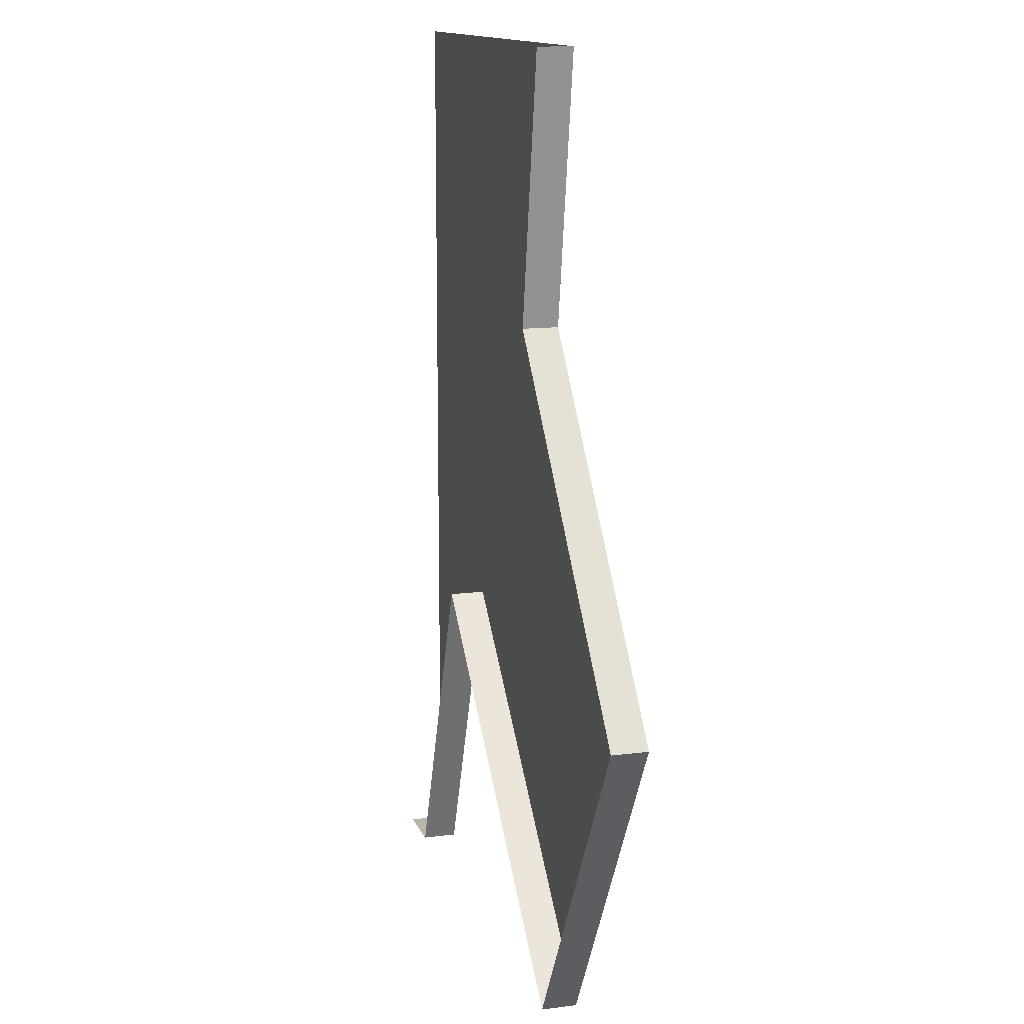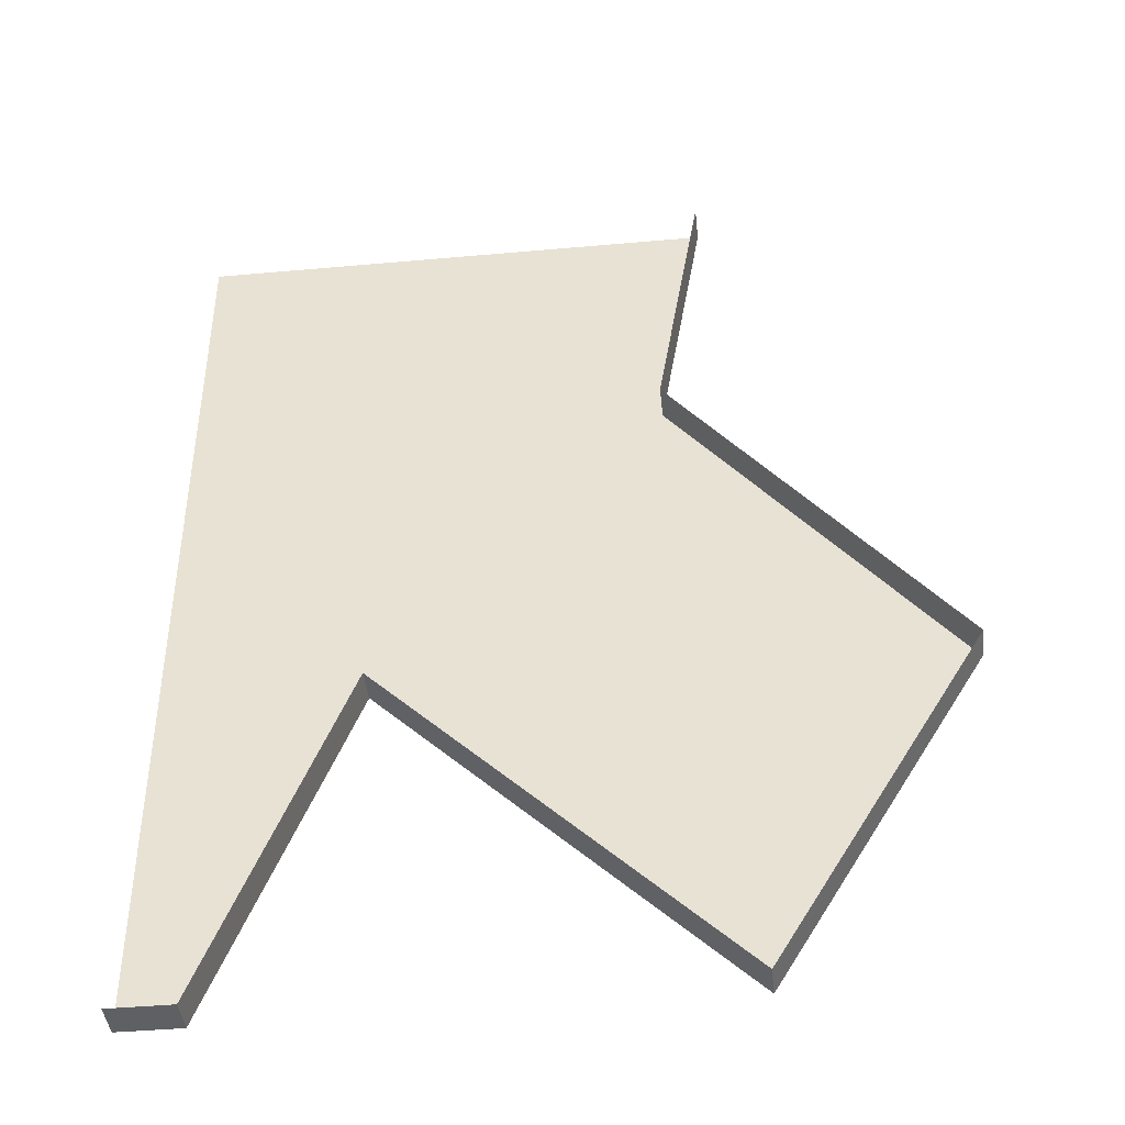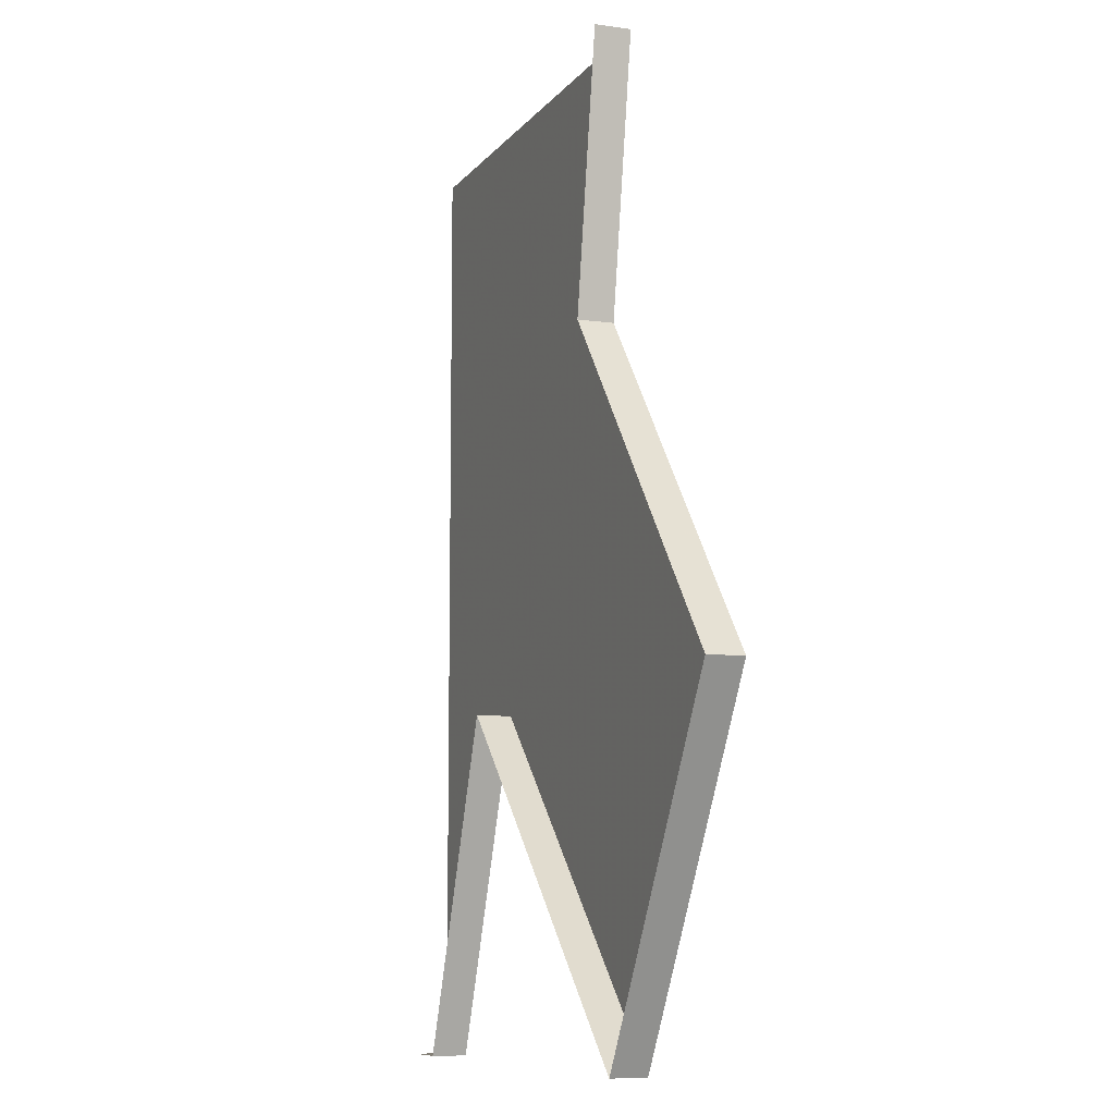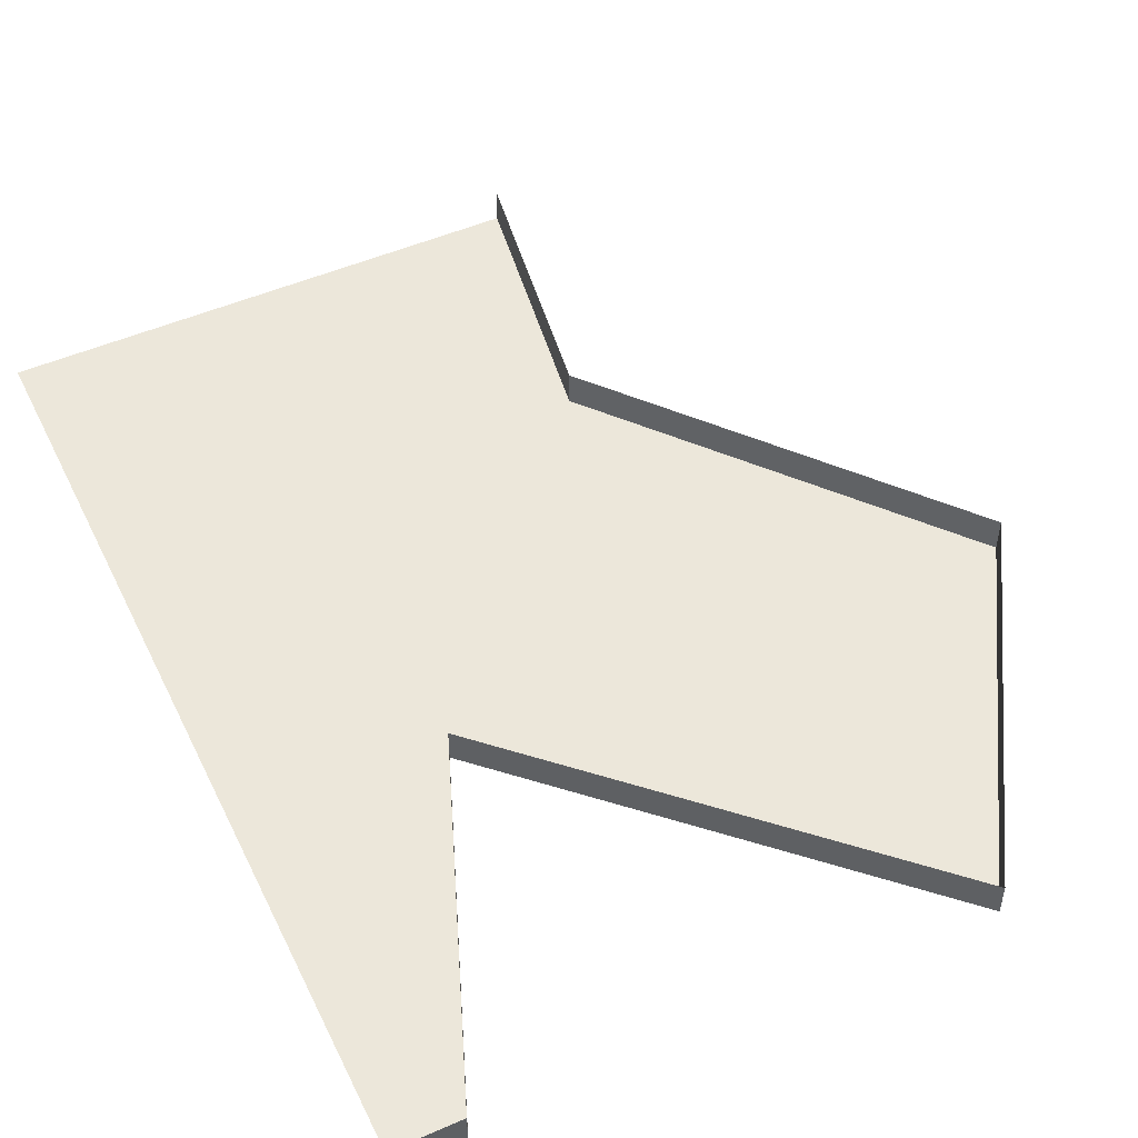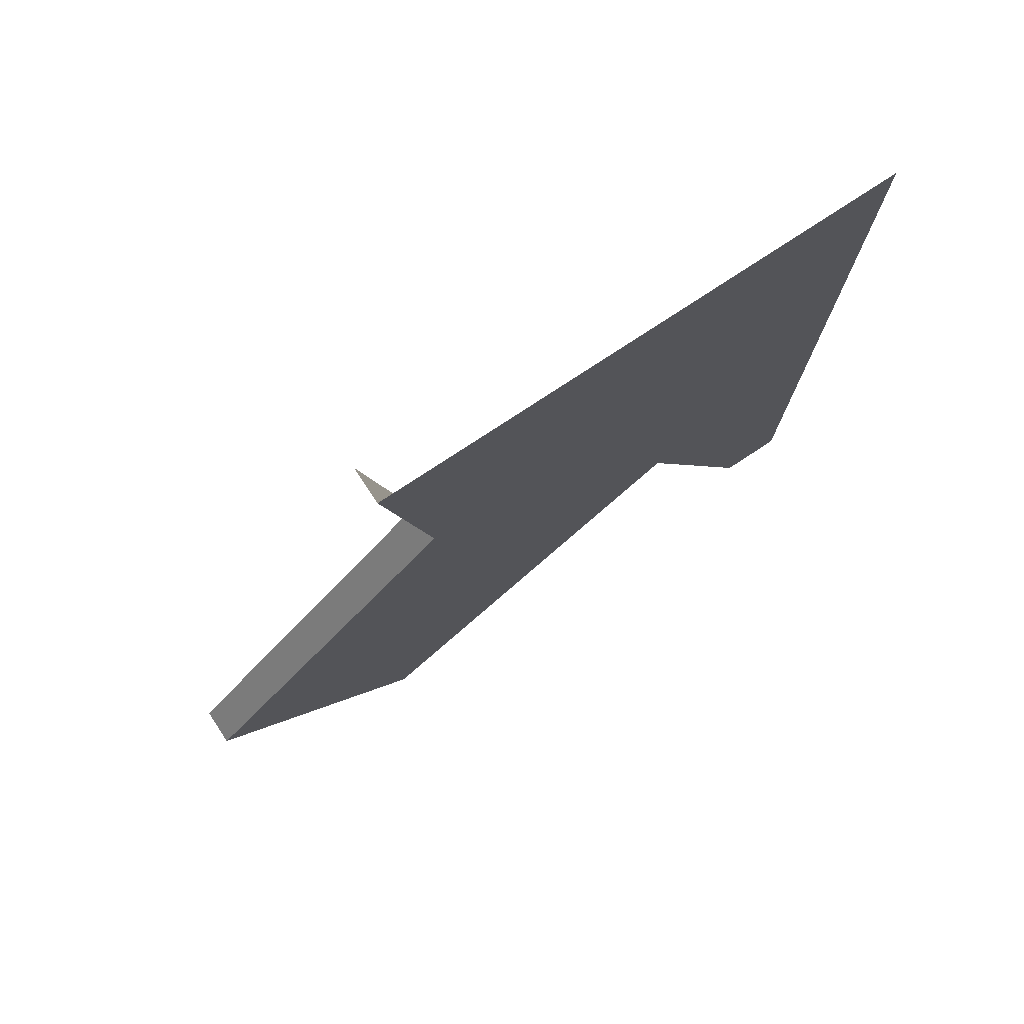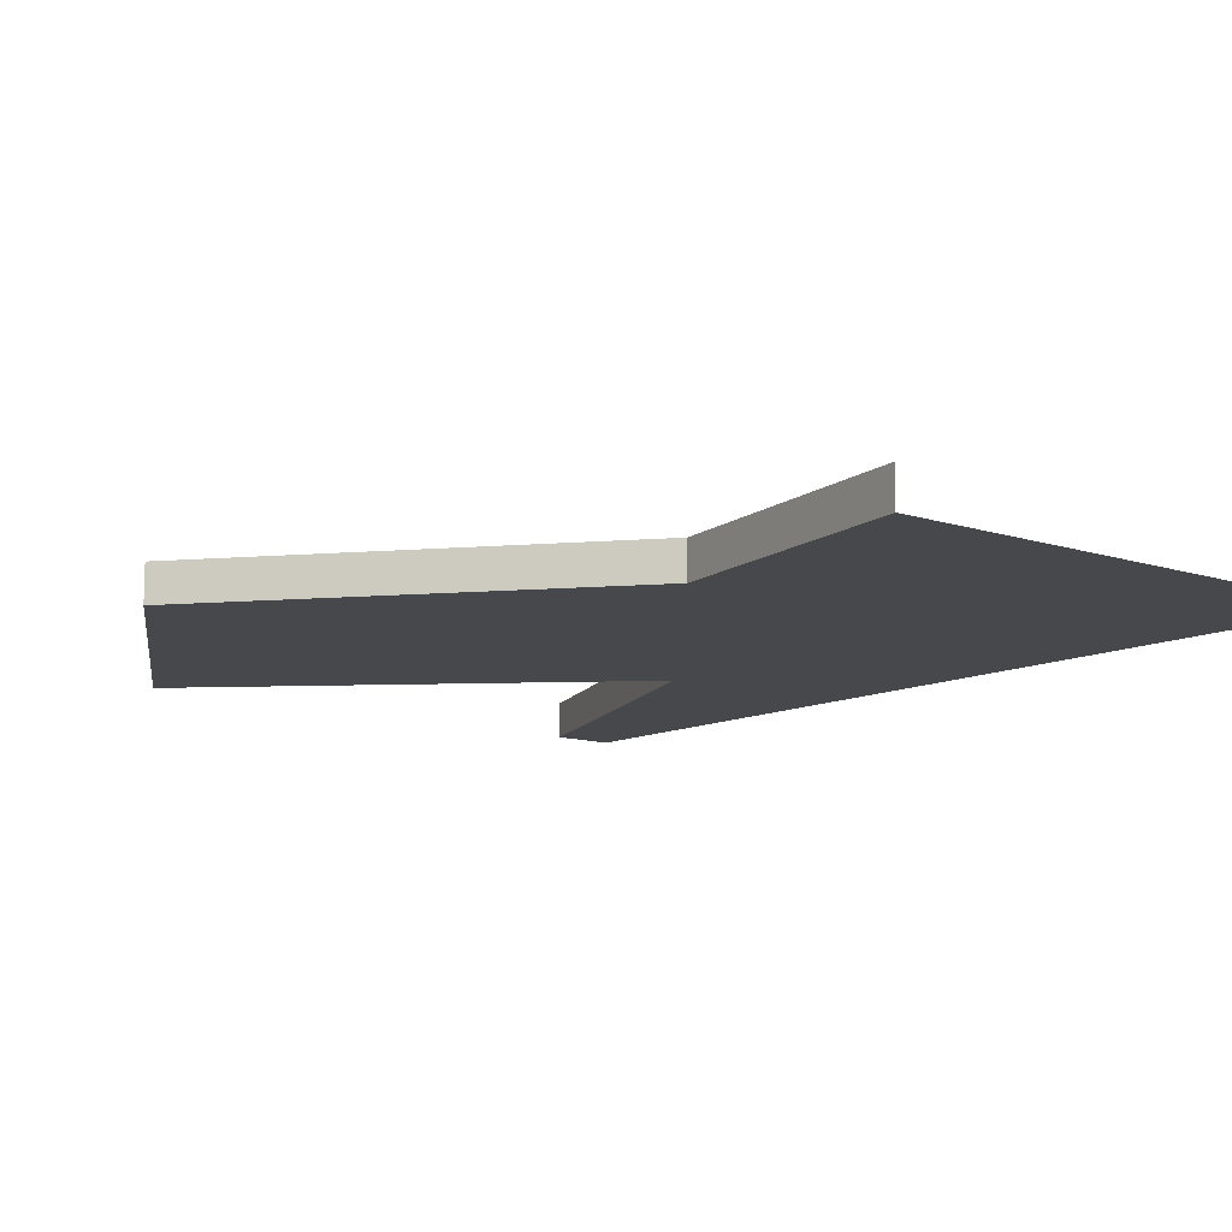
<metadata>
{"format":"obj","ext":"obj","renderer":"f3d","projection":"perspective","resolution":1024,"background":"white","views":[{"elev":13.5,"azim":-106.2,"up":"+Z"},{"elev":-42.7,"azim":-173.9,"up":"+Z"},{"elev":-9.0,"azim":-110.9,"up":"+Z"},{"elev":50.3,"azim":154.5,"up":"+Y"},{"elev":78.0,"azim":-33.3,"up":"+Z"},{"elev":-11.1,"azim":-39.4,"up":"+Y"}]}
</metadata>
<code>
o ground_decor/952
v 6 -4 64
v 11 -4 34
v 50 -4 64
v 42 -4 -4
v 64 -4 -4
v 64 -4 64
v -20 -4 -4
v 3 -4 -42
v 42 0 -4
v 57 -4 -42
v 64 -4 -42
v 57 0 -42
v 64 0 -42
v 3 0 -42
v -20 0 -4
v 11 0 34
v 6 0 64
f 1 2 3
f 3 2 4
f 3 4 5
f 3 5 6
f 2 7 8
f 2 8 4
f 4 8 9
f 4 9 10
f 4 10 11
f 4 11 5
f 10 9 12
f 10 12 11
f 11 12 13
f 9 8 14
f 14 8 15
f 15 8 7
f 15 7 16
f 16 7 2
f 16 2 1
f 16 1 17

</code>
